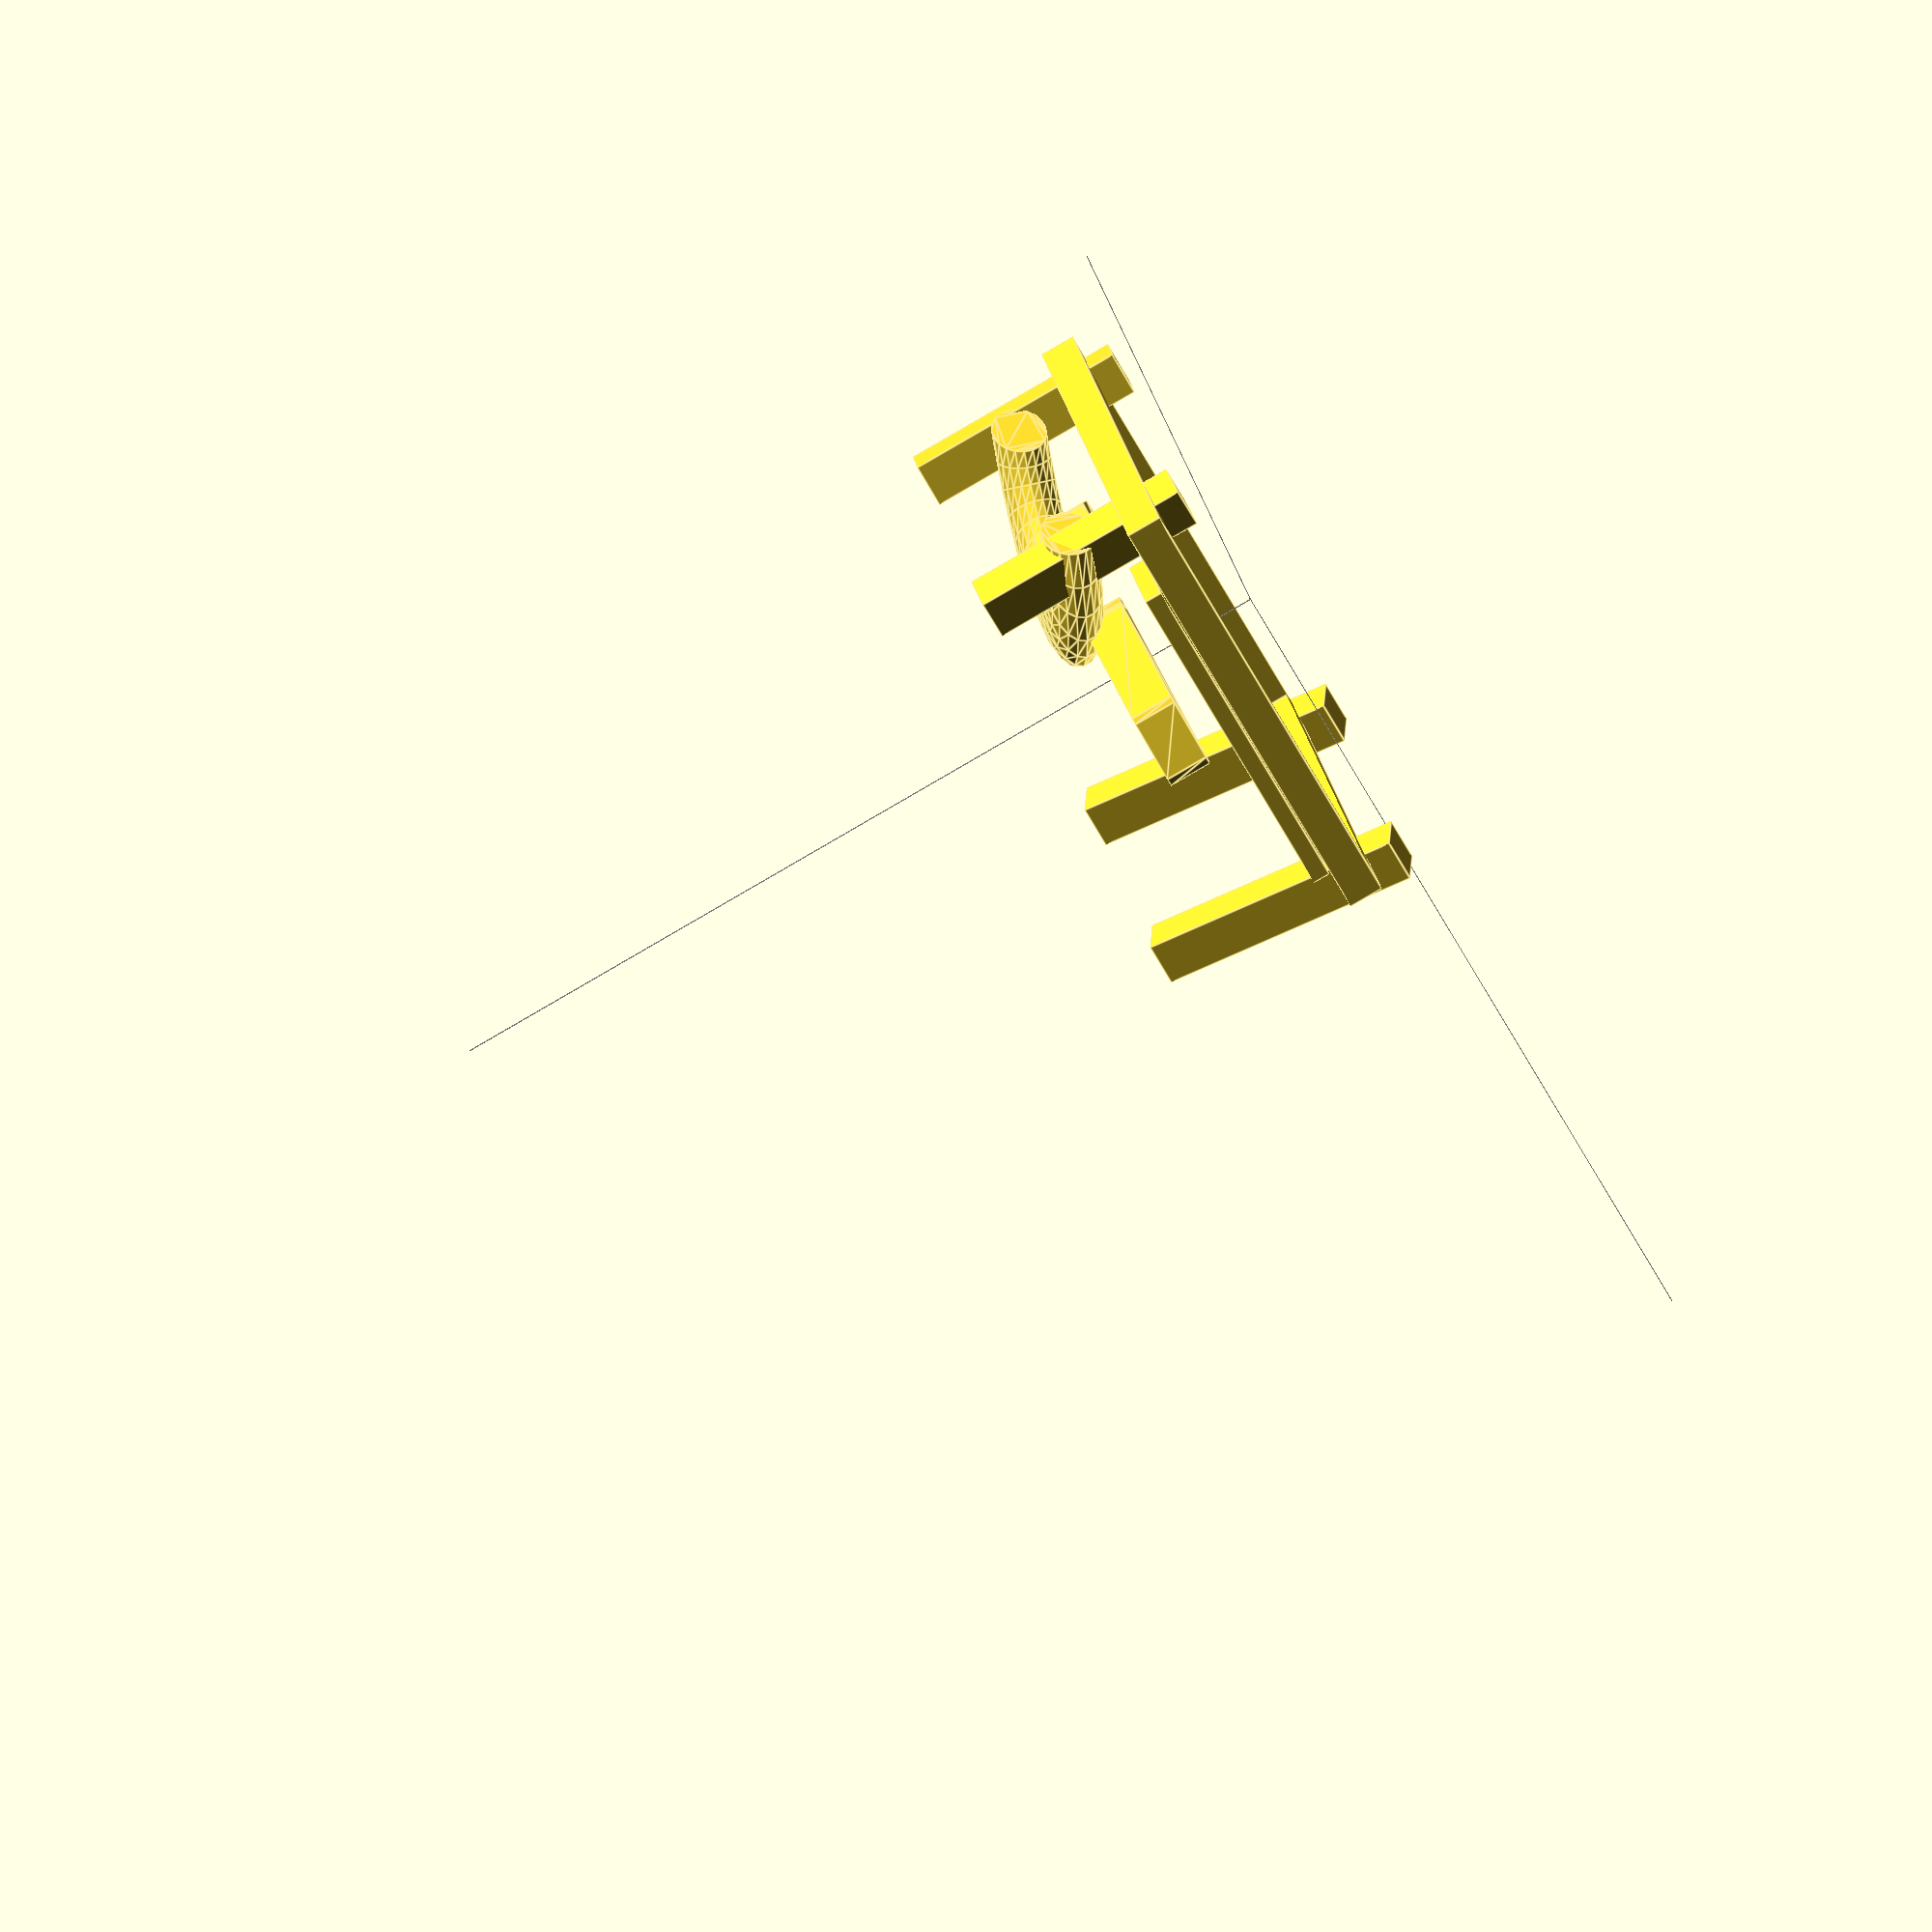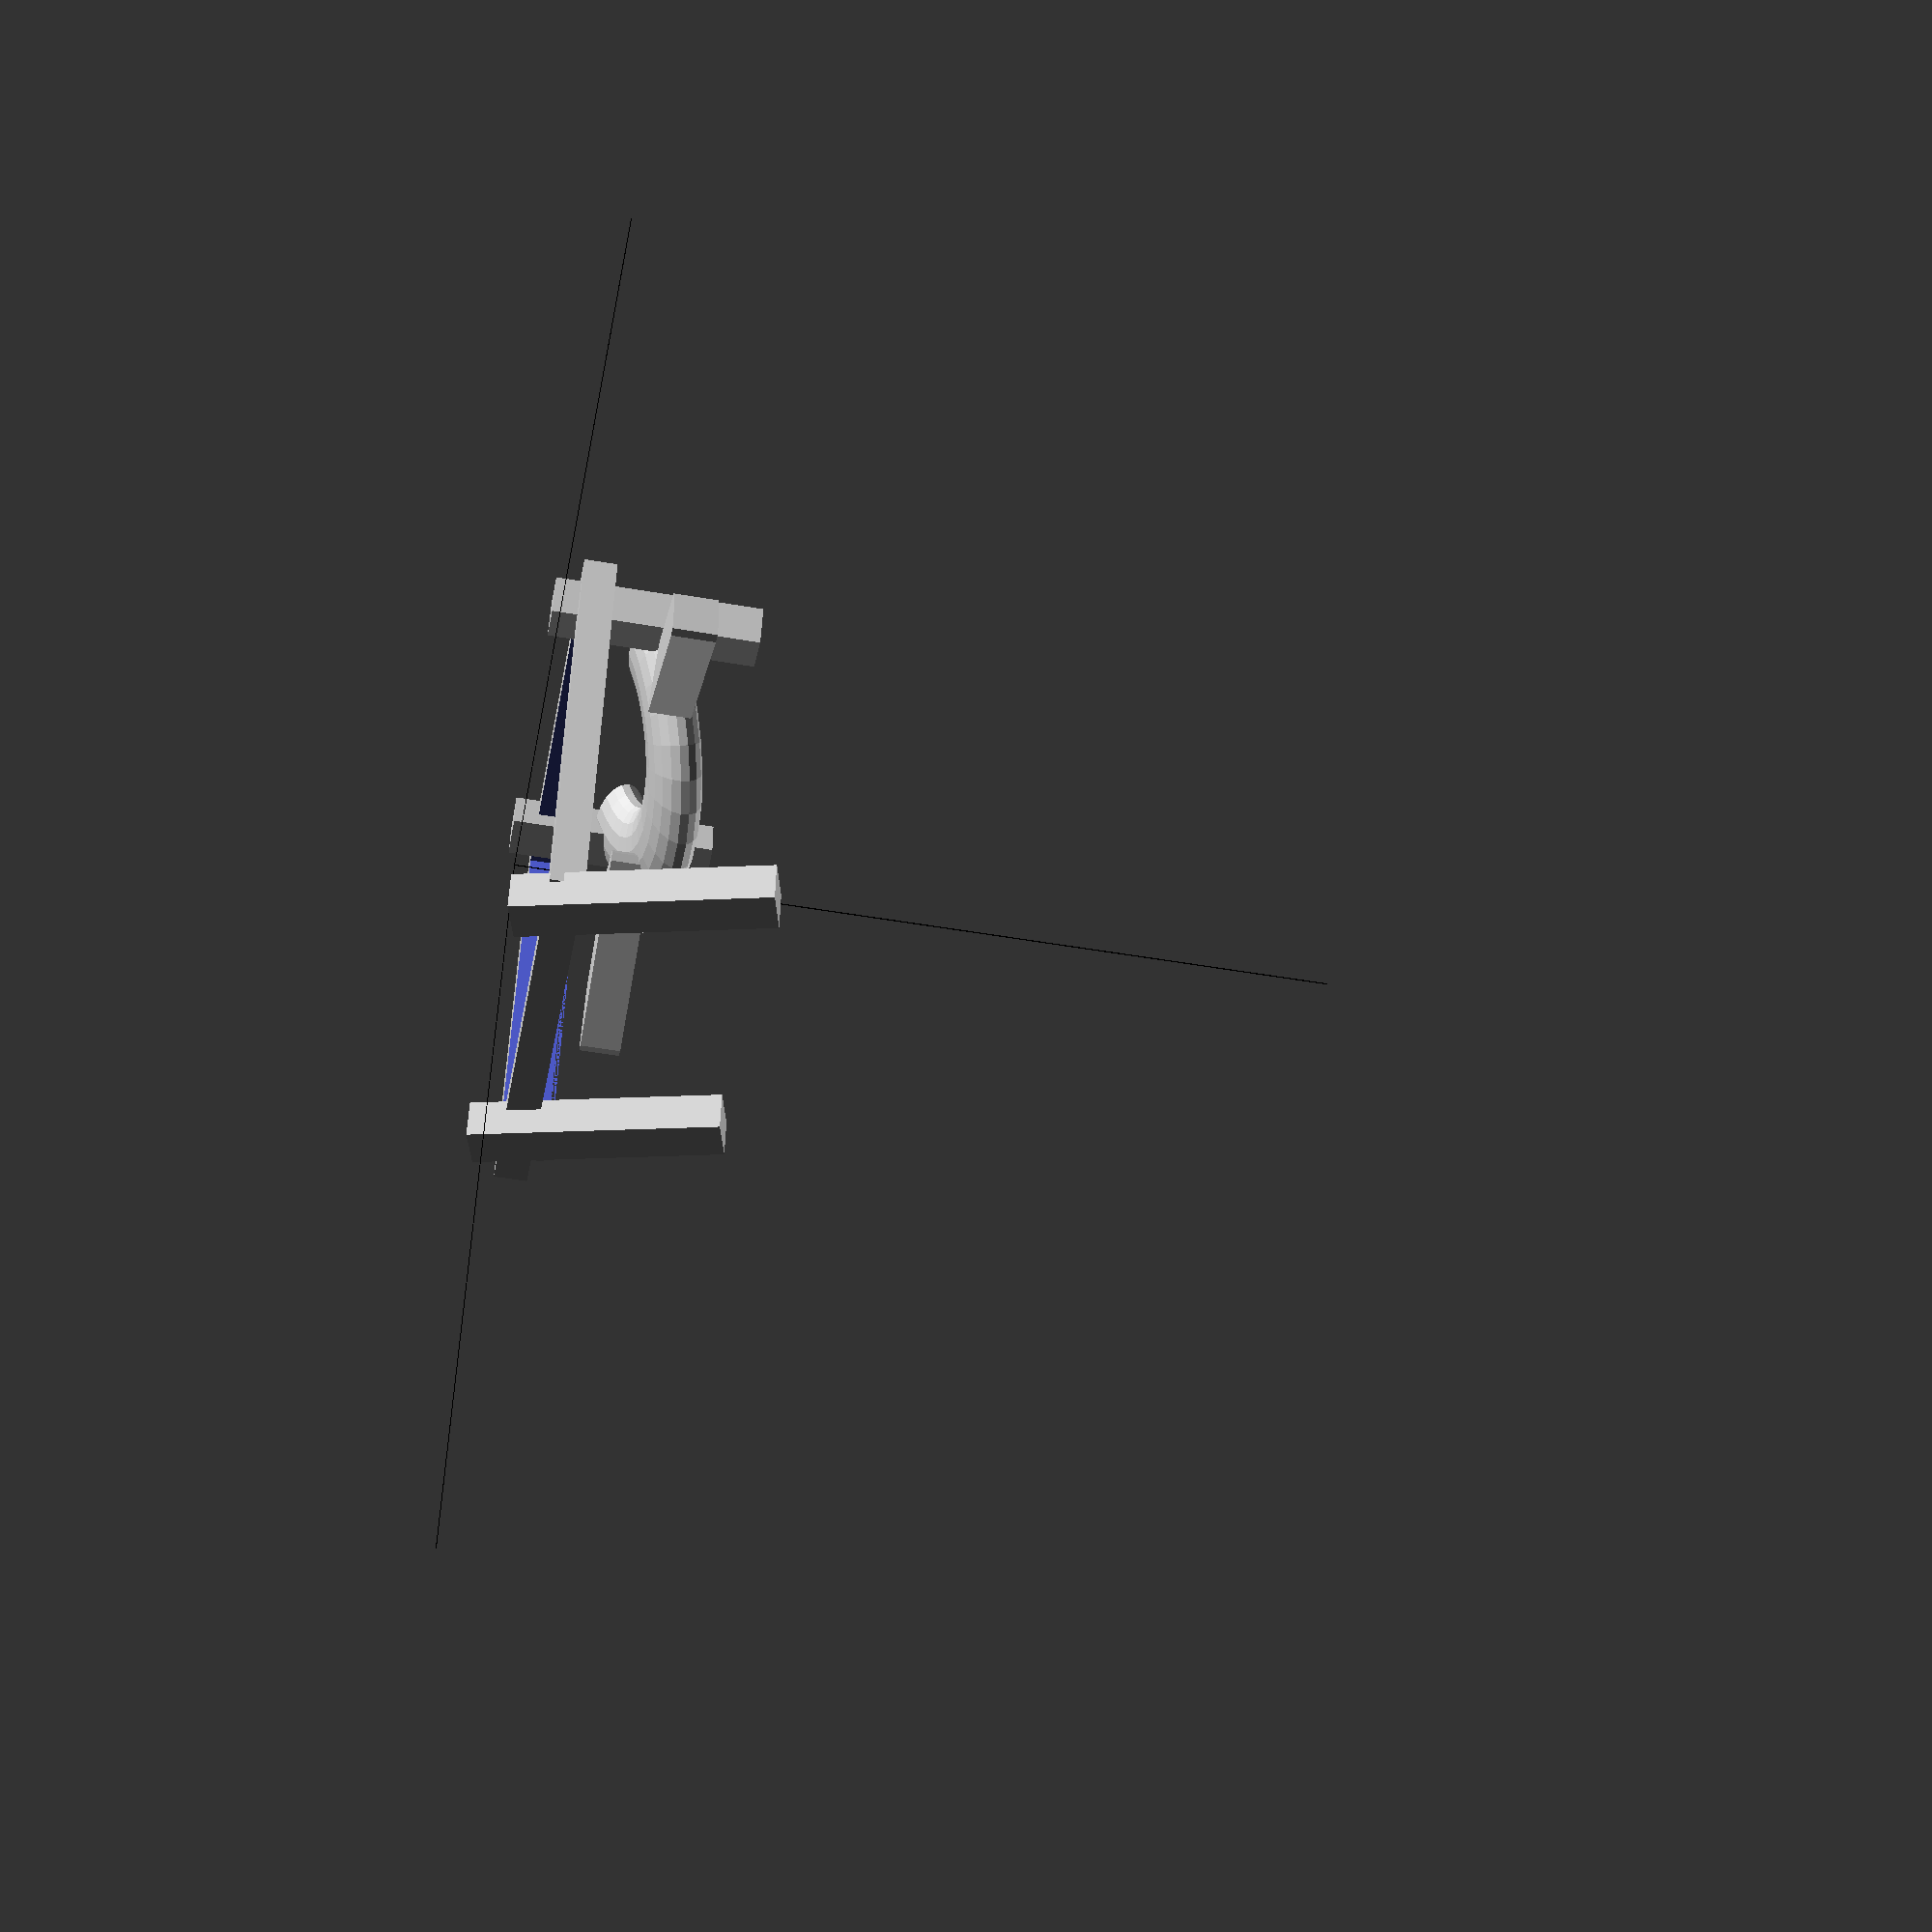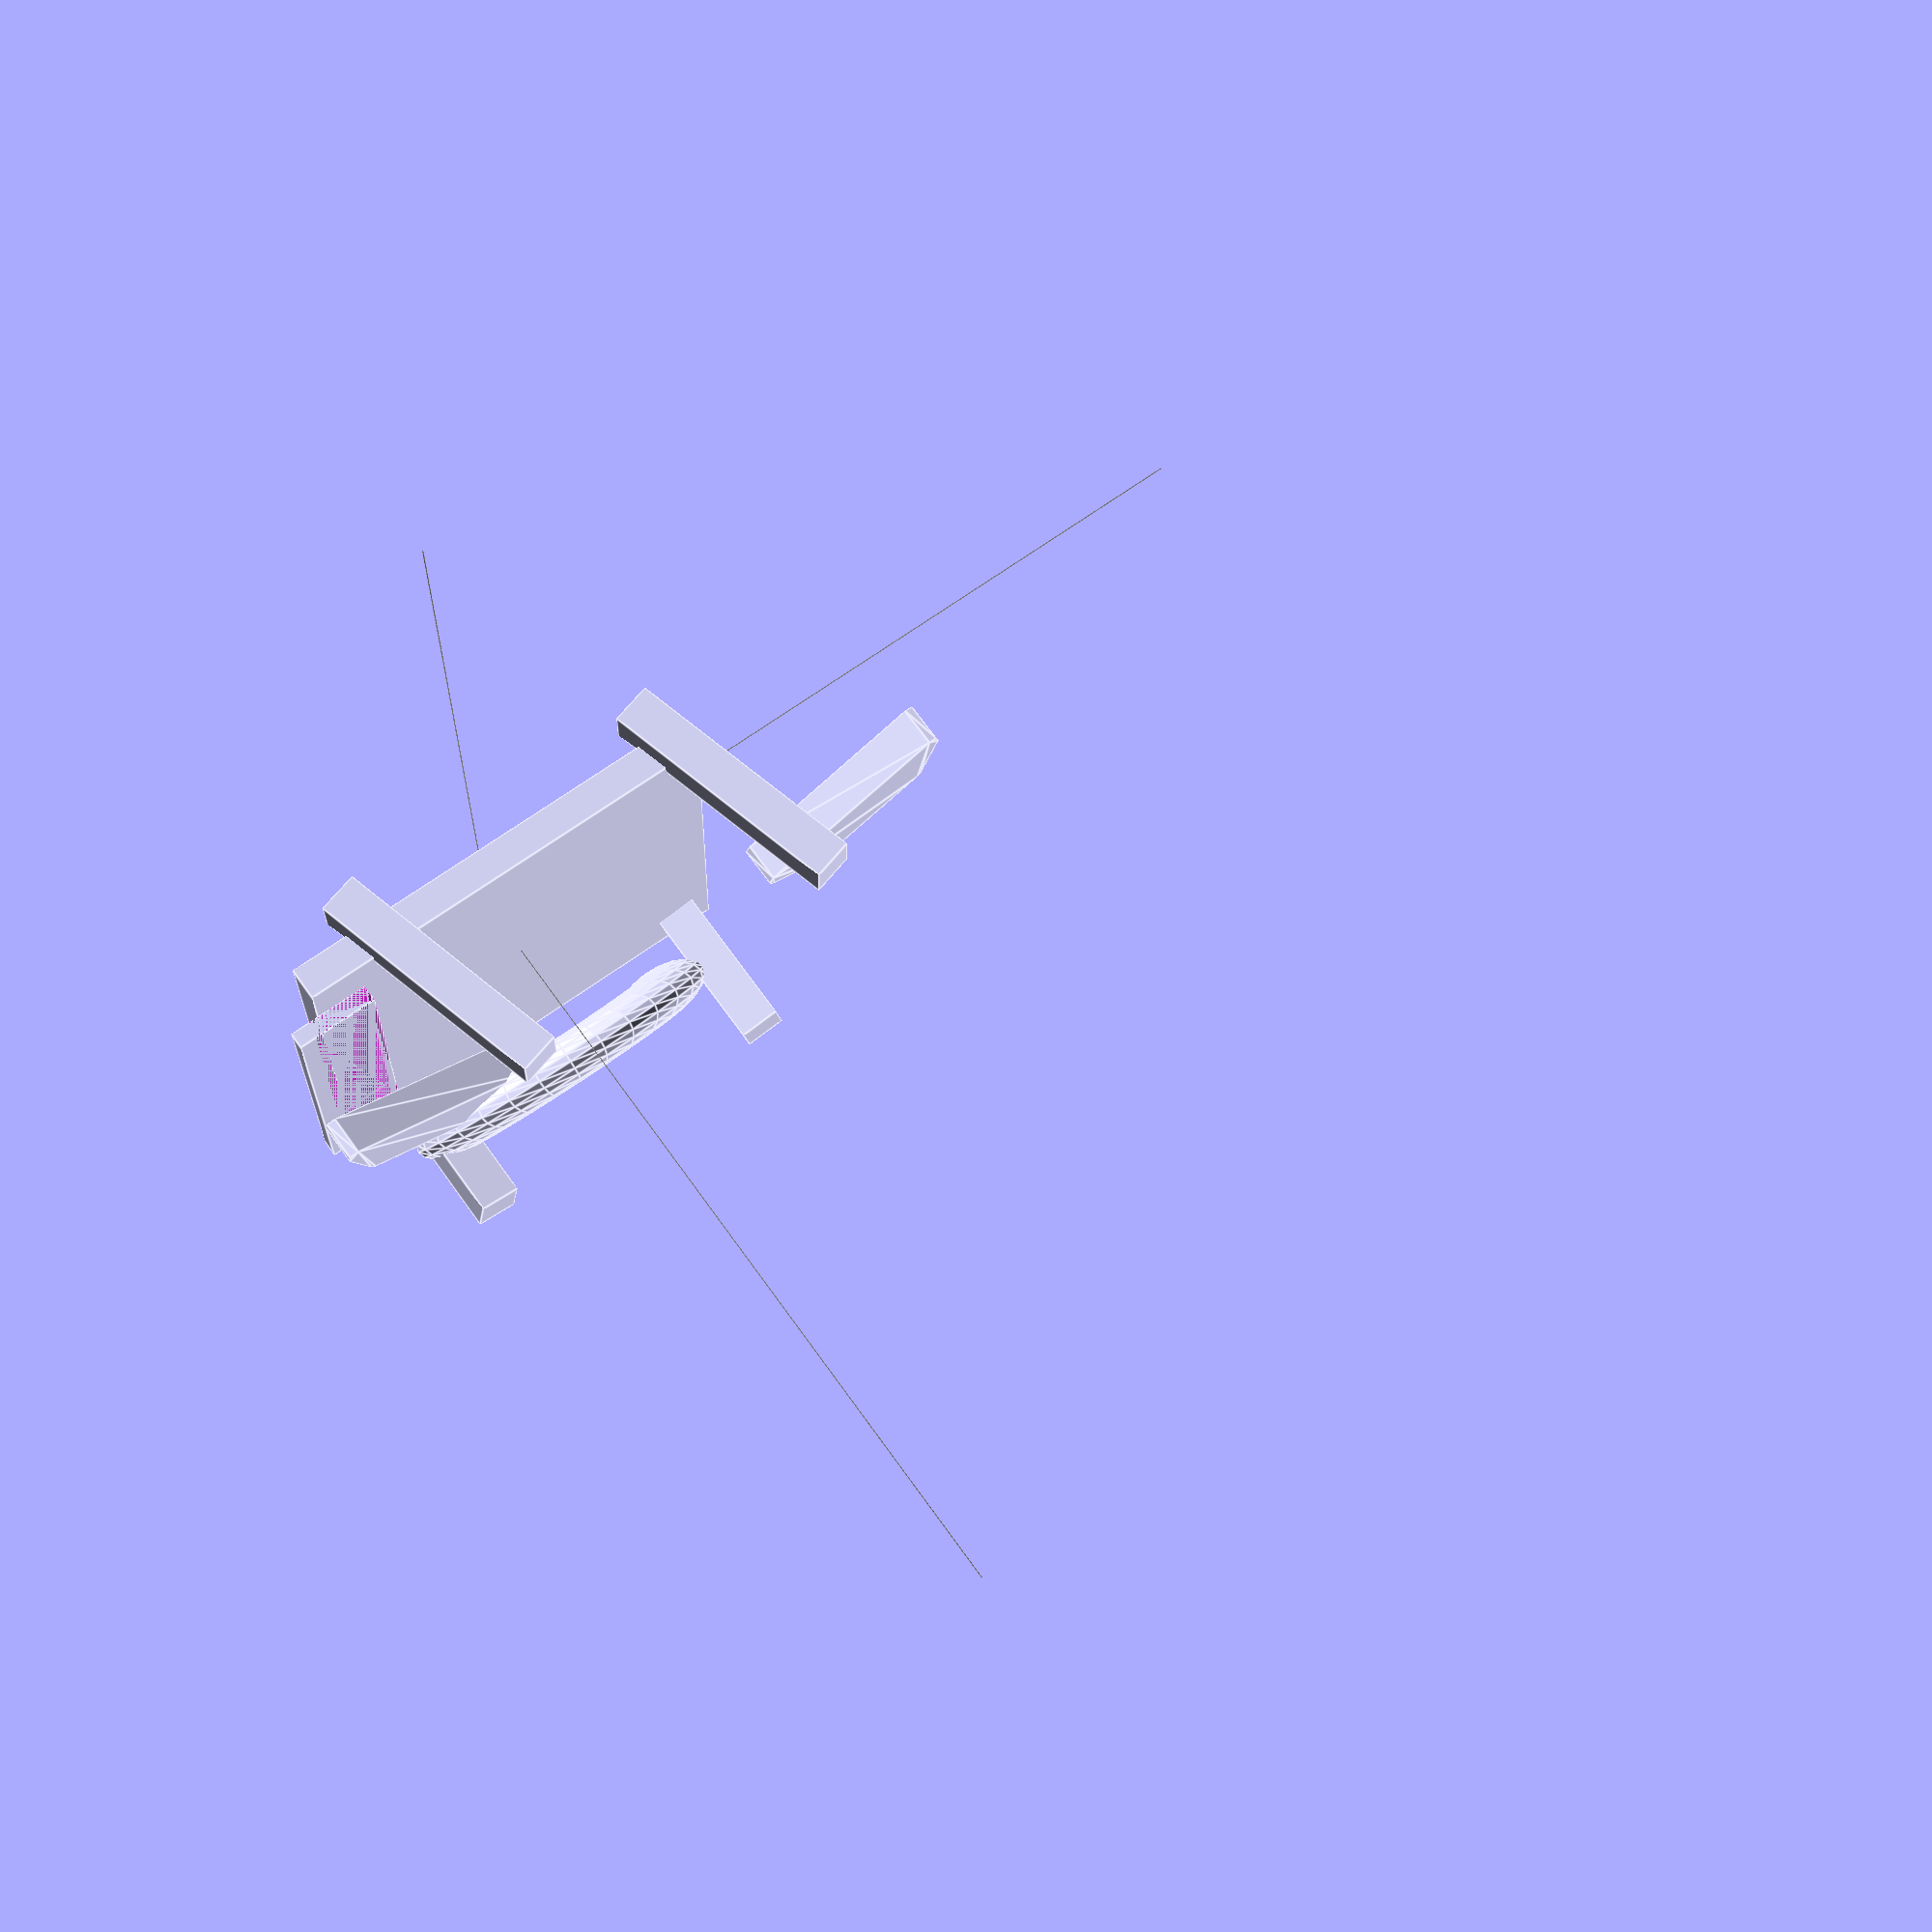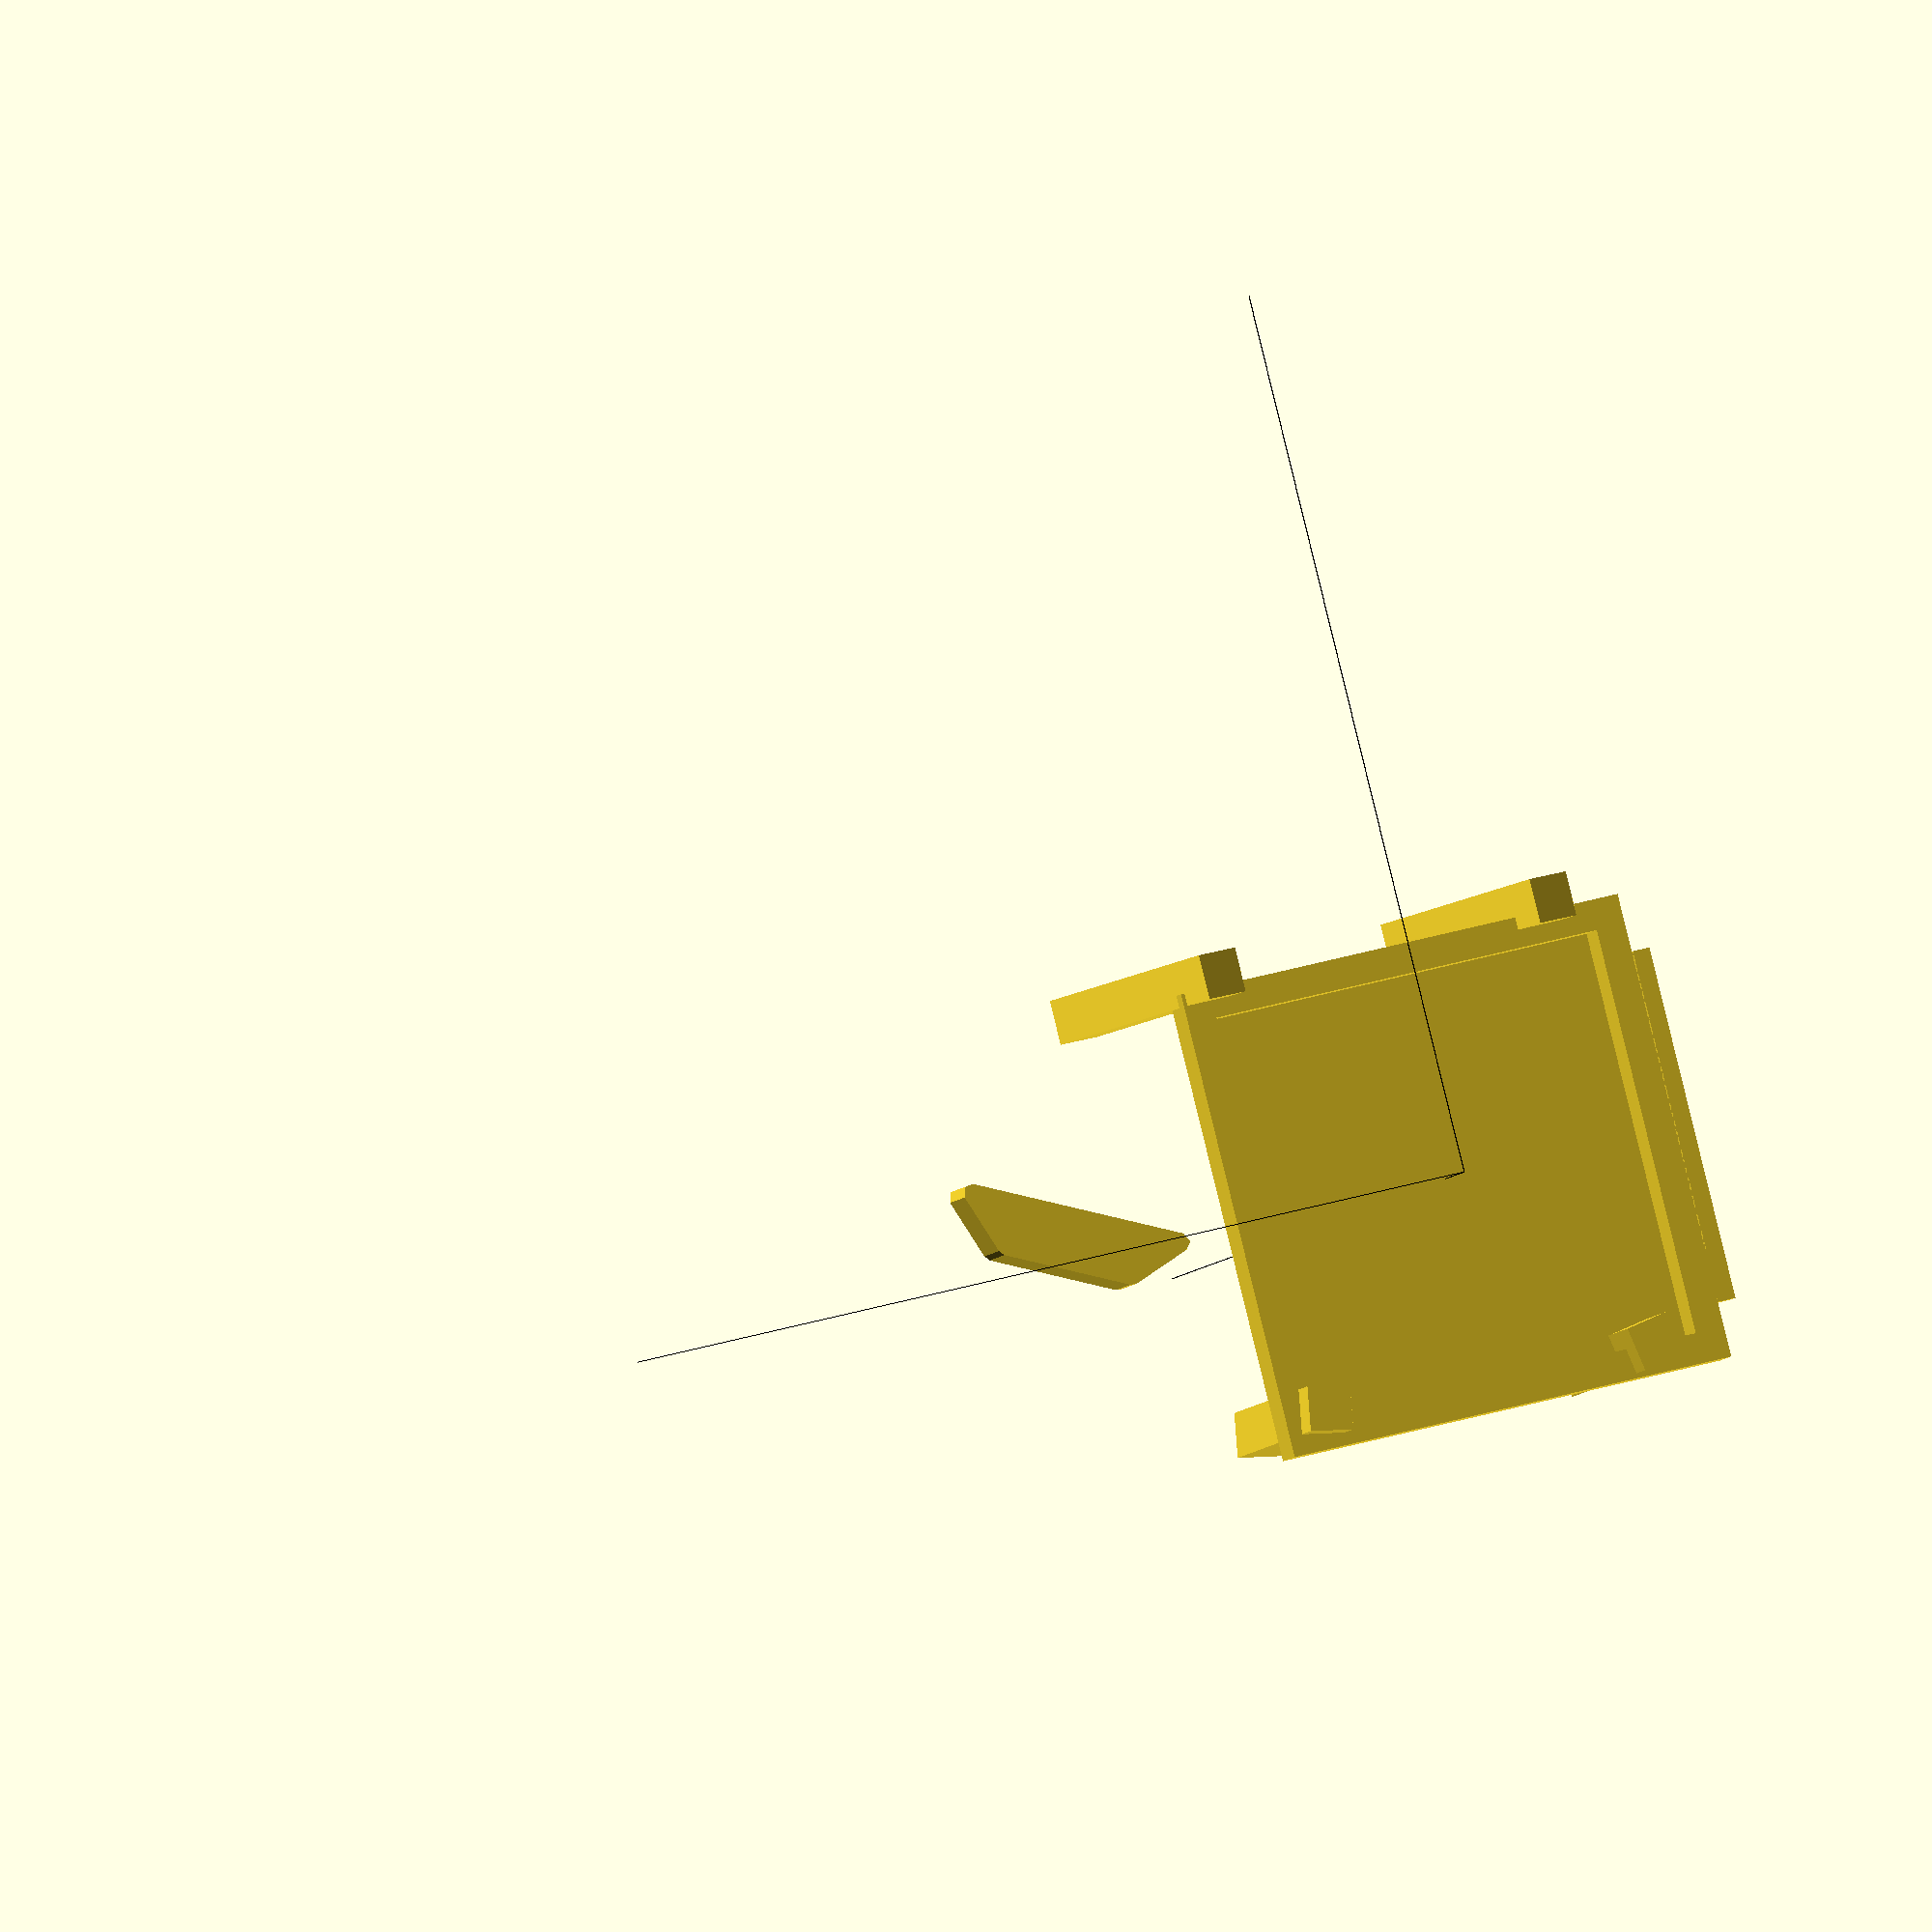
<openscad>

    // Combined Scene

    // Permanent Model
    
    // Permanent Model (Black)
    color([0, 0, 0]) {
        // Your permanent model code here
        cube([100,0.1,0.1], center = false);
        cube([0.1,100,0.1], center = false);
        cube([0.1,0.1,100], center = false);
    }
    

    // Dynamic Model
    union() {
    // Define the ergonomic seat of the chair
    translate([0, 0, 5])
    difference() {
        scale([1.1, 1.1, 0.5])
        cube([48, 48, 8], center=true);
        translate([0, 0, -0.5])
        scale([1, 1, 0.5])
        cube([46, 46, 8], center=true);
    }

    // Create a curved backrest for comfort
    translate([0, -25, 13])
    rotate([20, 0, 0])
    difference() {
        scale([1, 1, 0.5])
        rotate_extrude(angle=180)
        translate([15, 0, 0])
        circle(r=6);
        translate([-10, -10, 10])
        rotate_extrude(angle=180)
        translate([15, 0, 0])
        circle(r=7);
    }

    // Design strong, slightly tapered legs for aesthetic and stability
    for (x = [-20, 20]) {
        translate([x, -25, 0])
        rotate([0, 0, 10 * sign(x)]) {
            cube([5, 5, 25], center=false);
        }
    }

    // Adding angled rear legs for style
    for (x = [-20, 20]) {
        translate([x, 25, 0])
        rotate([0, 15, 0])
        cube([5, 5, 30], center=false);
    }

    // Optional armrests with a modern curvature
    for (x = [-30, 30]) {
        translate([x, 0, 12])
        rotate([0, 0, 25 * sign(x)])
        linear_extrude(height=5)
        offset(r=1) {
            polygon(points=[[0,0], [25,0], [20,-5], [5,-5]]);
        }
    }

    // Adding decorative cutouts to enhance aesthetic
    translate([-25, 0, 8])
    difference() {
        cube([10, 40, 2], center=true);
        translate([1, 3, 0])
        cube([8, 34, 2], center=true);
    }
}
    
</openscad>
<views>
elev=85.8 azim=291.2 roll=120.1 proj=o view=edges
elev=48.5 azim=174.0 roll=259.0 proj=p view=wireframe
elev=108.9 azim=181.9 roll=215.9 proj=p view=edges
elev=7.2 azim=14.6 roll=161.1 proj=o view=solid
</views>
